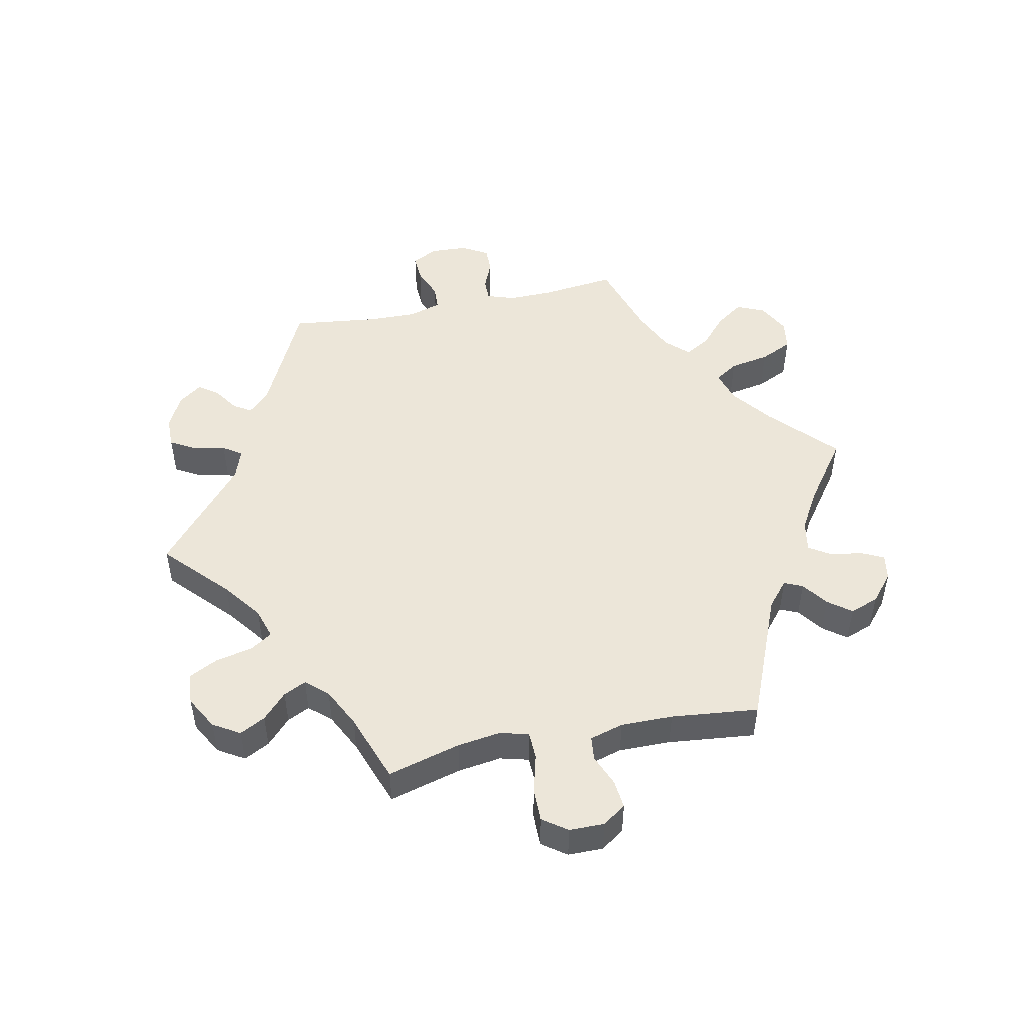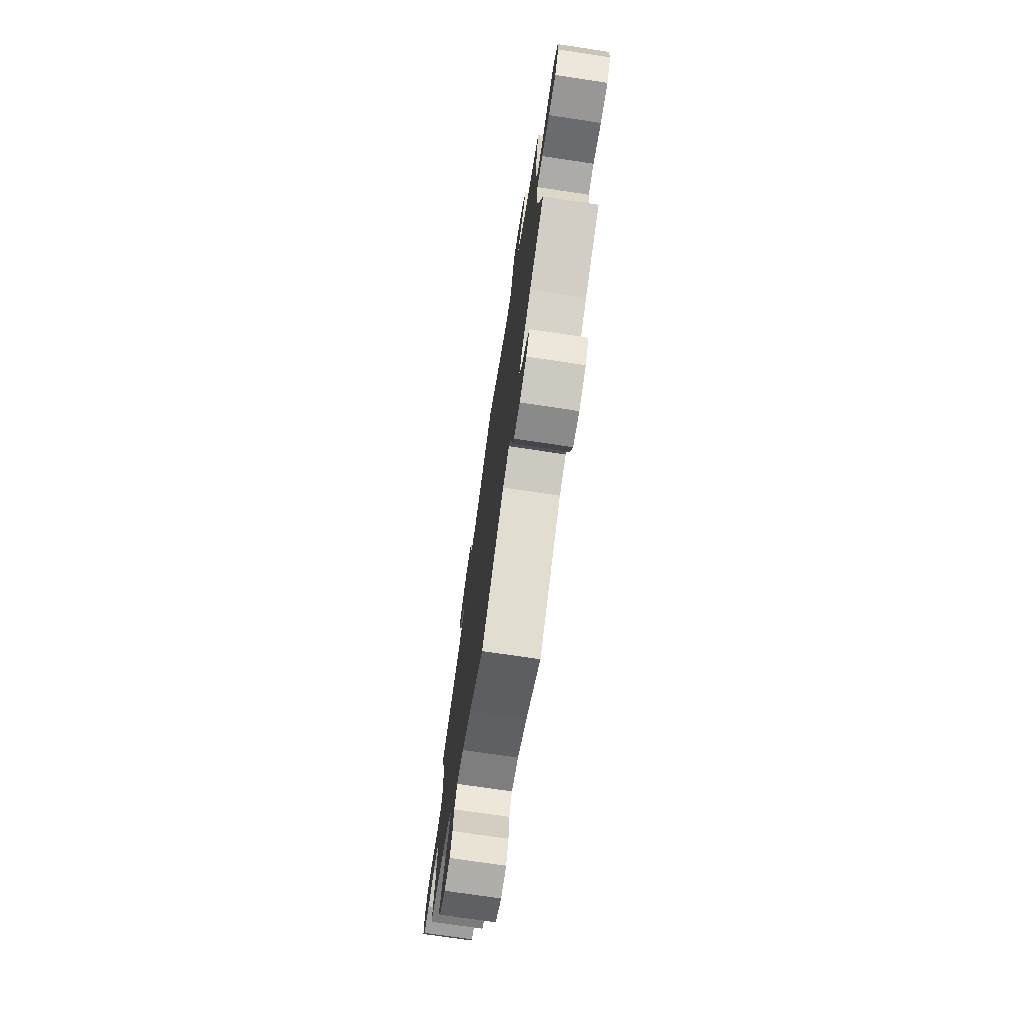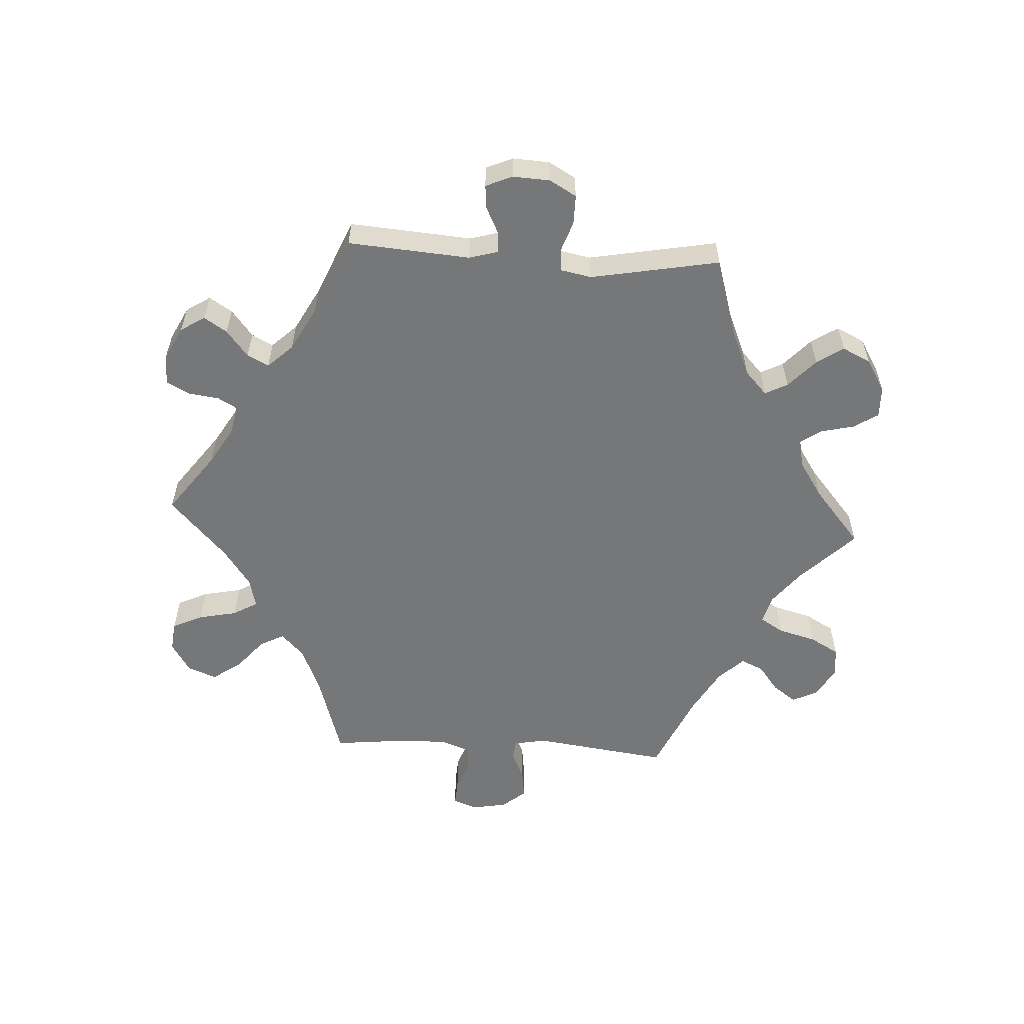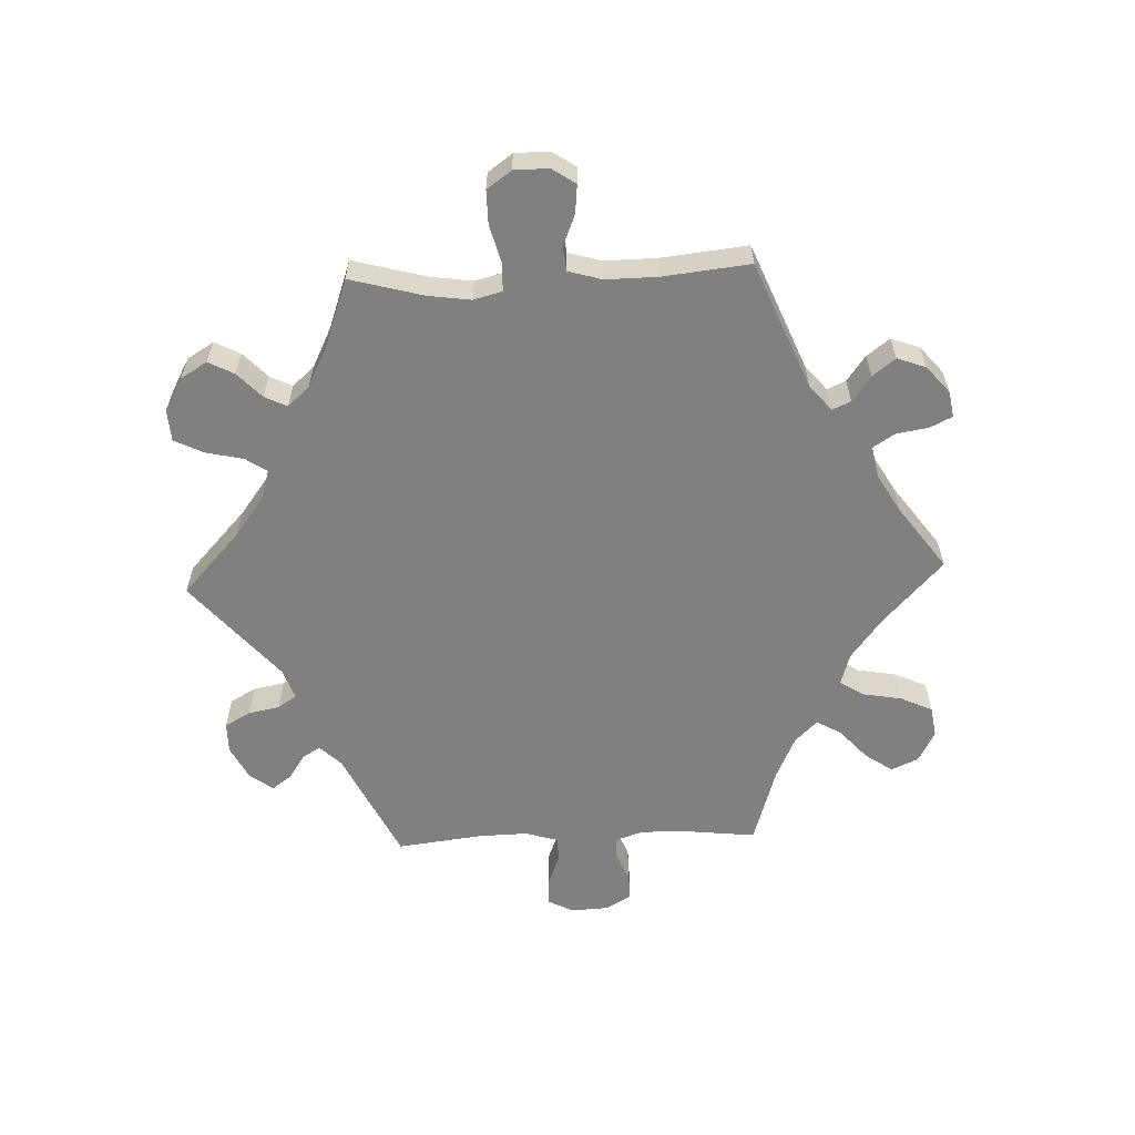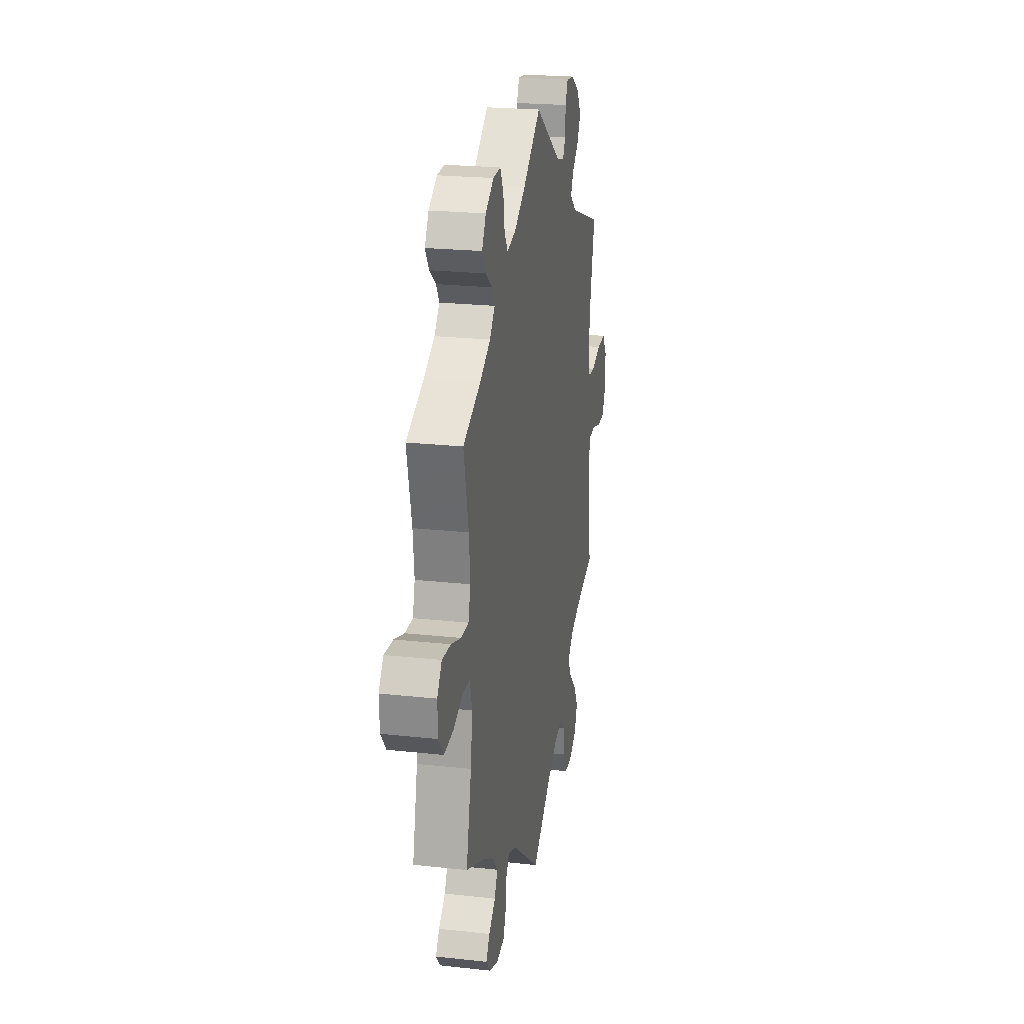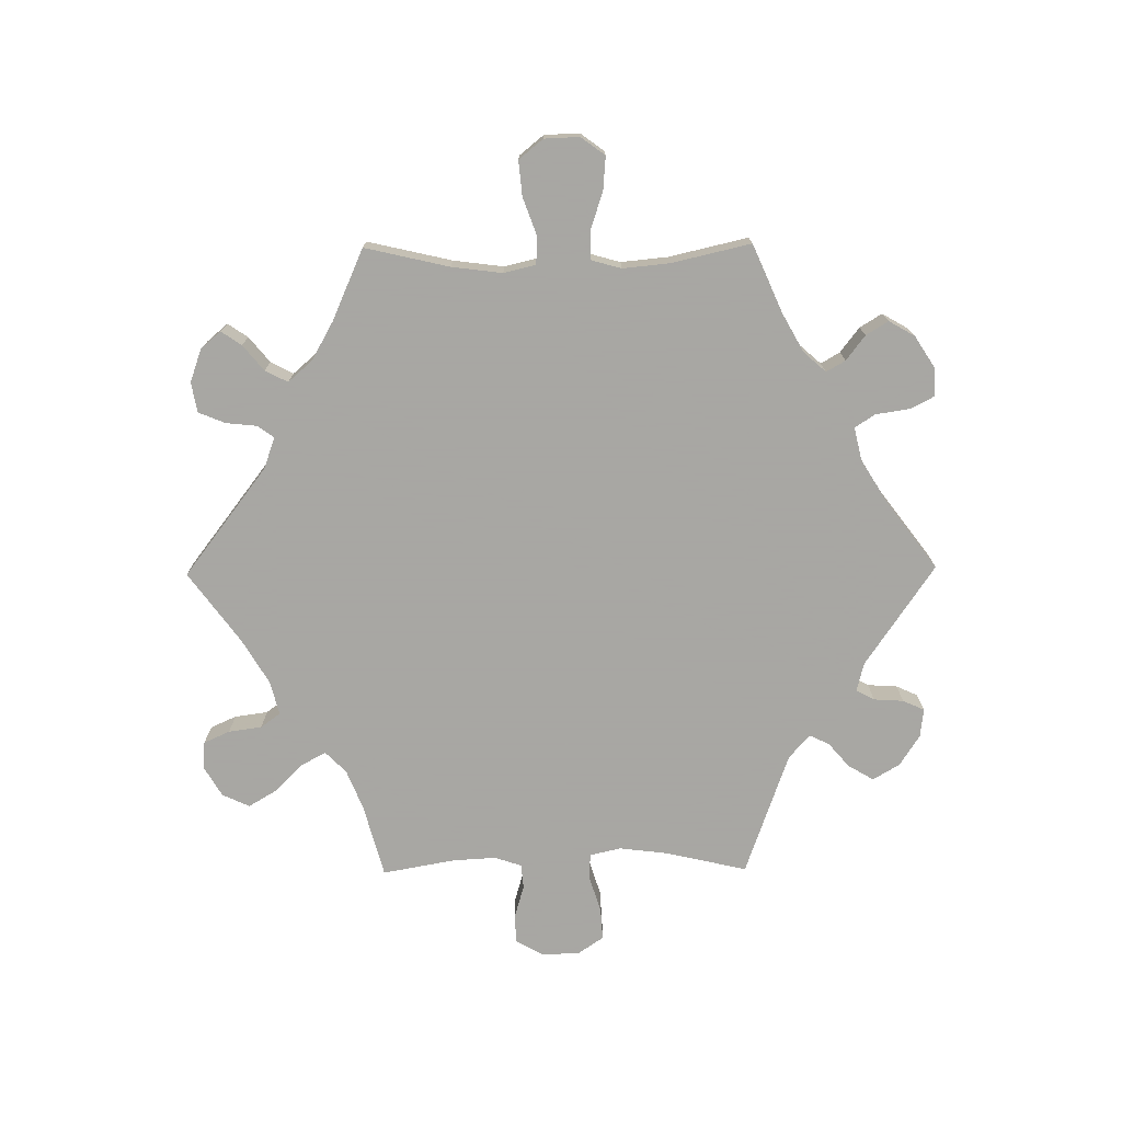
<metadata>
{"format":"obj","ext":"obj","renderer":"f3d","projection":"perspective","resolution":1024,"background":"white","views":[{"elev":49.2,"azim":138.2,"up":"+Y"},{"elev":-73.5,"azim":-98.5,"up":"+Z"},{"elev":-57.0,"azim":26.6,"up":"+Y"},{"elev":-60.0,"azim":152.3,"up":"+Y"},{"elev":22.6,"azim":-79.3,"up":"+Z"},{"elev":-74.4,"azim":-89.4,"up":"+Y"}]}
</metadata>
<code>
v 0.156 0.07 0.472
v 0.2 0.07 0.461
v 0.215 0.07 0.489
v 0.218 0.07 0.535
v 0.233 0.07 0.568
v 0.277 0.07 0.563
v 0.325 0.07 0.532
v 0.349 0.07 0.491
v 0.326 0.07 0.452
v 0.289 0.07 0.42
v 0.274 0.07 0.389
v 0.311 0.07 0.357
v 0.501 0.07 0.29
v 0.472 0.07 0.164
v 0.463 0.07 0.09
v 0.474 0.07 0.042
v 0.513 0.07 0.04
v 0.57 0.07 0.058
v 0.619 0.07 0.061
v 0.646 0.07 0.021
v 0.647 0.07 -0.037
v 0.624 0.07 -0.079
v 0.58 0.07 -0.081
v 0.529 0.07 -0.066
v 0.491 0.07 -0.069
v 0.477 0.07 -0.111
v 0.481 0.07 -0.178
v 0.501 0.07 -0.289
v 0.389 0.07 -0.319
v 0.327 0.07 -0.344
v 0.295 0.07 -0.376
v 0.315 0.07 -0.413
v 0.358 0.07 -0.456
v 0.384 0.07 -0.5
v 0.365 0.07 -0.542
v 0.319 0.07 -0.569
v 0.276 0.07 -0.566
v 0.258 0.07 -0.526
v 0.251 0.07 -0.475
v 0.229 0.07 -0.445
v 0.177 0.07 -0.458
v 0.108 0.07 -0.499
v 0 0.07 -0.578
v -0.167 0.07 -0.45
v -0.215 0.07 -0.433
v -0.233 0.07 -0.458
v -0.238 0.07 -0.506
v -0.255 0.07 -0.547
v -0.301 0.07 -0.555
v -0.352 0.07 -0.537
v -0.378 0.07 -0.506
v -0.357 0.07 -0.475
v -0.318 0.07 -0.443
v -0.3 0.07 -0.408
v -0.332 0.07 -0.371
v -0.392 0.07 -0.337
v -0.501 0.07 -0.289
v -0.471 0.07 -0.159
v -0.461 0.07 -0.081
v -0.473 0.07 -0.032
v -0.515 0.07 -0.03
v -0.573 0.07 -0.051
v -0.627 0.07 -0.056
v -0.657 0.07 -0.019
v -0.659 0.07 0.035
v -0.632 0.07 0.072
v -0.581 0.07 0.068
v -0.523 0.07 0.049
v -0.479 0.07 0.049
v -0.466 0.07 0.095
v -0.473 0.07 0.167
v -0.501 0.07 0.289
v -0.396 0.07 0.335
v -0.337 0.07 0.368
v -0.307 0.07 0.402
v -0.324 0.07 0.431
v -0.362 0.07 0.46
v -0.383 0.07 0.494
v -0.36 0.07 0.534
v -0.312 0.07 0.565
v -0.268 0.07 0.567
v -0.249 0.07 0.53
v -0.241 0.07 0.478
v -0.221 0.07 0.447
v -0.17 0.07 0.459
v -0.105 0.07 0.499
v 0 0.07 0.578
v 0.156 0 0.472
v 0.2 0 0.461
v 0.215 0 0.489
v 0.218 0 0.535
v 0.233 0 0.568
v 0.277 0 0.563
v 0.325 0 0.532
v 0.349 0 0.491
v 0.326 0 0.452
v 0.289 0 0.42
v 0.274 0 0.389
v 0.311 0 0.357
v 0.501 0 0.29
v 0.472 0 0.164
v 0.463 0 0.09
v 0.474 0 0.042
v 0.513 0 0.04
v 0.57 0 0.058
v 0.619 0 0.061
v 0.646 0 0.021
v 0.647 0 -0.037
v 0.624 0 -0.079
v 0.58 0 -0.081
v 0.529 0 -0.066
v 0.491 0 -0.069
v 0.477 0 -0.111
v 0.481 0 -0.178
v 0.501 0 -0.289
v 0.389 0 -0.319
v 0.327 0 -0.344
v 0.295 0 -0.376
v 0.315 0 -0.413
v 0.358 0 -0.456
v 0.384 0 -0.5
v 0.365 0 -0.542
v 0.319 0 -0.569
v 0.276 0 -0.566
v 0.258 0 -0.526
v 0.251 0 -0.475
v 0.229 0 -0.445
v 0.177 0 -0.458
v 0.108 0 -0.499
v 0 0 -0.578
v -0.167 0 -0.45
v -0.215 0 -0.433
v -0.233 0 -0.458
v -0.238 0 -0.506
v -0.255 0 -0.547
v -0.301 0 -0.555
v -0.352 0 -0.537
v -0.378 0 -0.506
v -0.357 0 -0.475
v -0.318 0 -0.443
v -0.3 0 -0.408
v -0.332 0 -0.371
v -0.392 0 -0.337
v -0.501 0 -0.289
v -0.471 0 -0.159
v -0.461 0 -0.081
v -0.473 0 -0.032
v -0.515 0 -0.03
v -0.573 0 -0.051
v -0.627 0 -0.056
v -0.657 0 -0.019
v -0.659 0 0.035
v -0.632 0 0.072
v -0.581 0 0.068
v -0.523 0 0.049
v -0.479 0 0.049
v -0.466 0 0.095
v -0.473 0 0.167
v -0.501 0 0.289
v -0.396 0 0.335
v -0.337 0 0.368
v -0.307 0 0.402
v -0.324 0 0.431
v -0.362 0 0.46
v -0.383 0 0.494
v -0.36 0 0.534
v -0.312 0 0.565
v -0.268 0 0.567
v -0.249 0 0.53
v -0.241 0 0.478
v -0.221 0 0.447
v -0.17 0 0.459
v -0.105 0 0.499
v 0 0 0.578
f 86 87 1
f 85 86 1 2
f 84 85 2
f 80 81 82 83
f 80 83 84
f 79 80 84
f 76 77 78 79
f 75 76 79 84
f 74 75 84 2
f 71 72 73
f 70 71 73 74
f 69 70 74 2
f 65 66 67 68
f 65 68 69
f 64 65 69
f 61 62 63 64
f 60 61 64 69
f 59 60 69 2
f 56 57 58
f 55 56 58 59
f 54 55 59 2
f 50 51 52 53
f 50 53 54 2
f 46 47 48 49
f 46 49 50 2
f 42 43 44
f 41 42 44 45
f 40 41 45
f 36 37 38 39
f 34 35 36 39
f 32 33 34 39
f 31 32 39 40
f 27 28 29
f 26 27 29 30
f 25 26 30 31
f 21 22 23 24
f 21 24 25
f 20 21 25
f 17 18 19 20
f 16 17 20 25
f 15 16 25 31
f 12 13 14
f 11 12 14 15
f 7 8 9 10
f 7 10 11
f 6 7 11
f 3 4 5 6
f 3 6 11
f 45 46 2 3
f 40 45 3 11
f 11 15 31 40
f 88 174 173
f 89 88 173 172
f 89 172 171
f 170 169 168 167
f 171 170 167
f 171 167 166
f 166 165 164 163
f 171 166 163 162
f 89 171 162 161
f 160 159 158
f 161 160 158 157
f 89 161 157 156
f 155 154 153 152
f 156 155 152
f 156 152 151
f 151 150 149 148
f 156 151 148 147
f 89 156 147 146
f 145 144 143
f 146 145 143 142
f 89 146 142 141
f 140 139 138 137
f 89 141 140 137
f 136 135 134 133
f 89 137 136 133
f 131 130 129
f 132 131 129 128
f 132 128 127
f 126 125 124 123
f 126 123 122 121
f 126 121 120 119
f 127 126 119 118
f 116 115 114
f 117 116 114 113
f 118 117 113 112
f 111 110 109 108
f 112 111 108
f 112 108 107
f 107 106 105 104
f 112 107 104 103
f 118 112 103 102
f 101 100 99
f 102 101 99 98
f 97 96 95 94
f 98 97 94
f 98 94 93
f 93 92 91 90
f 98 93 90
f 90 89 133 132
f 98 90 132 127
f 127 118 102 98
f 1 88 89 2
f 2 89 90 3
f 3 90 91 4
f 4 91 92 5
f 5 92 93 6
f 6 93 94 7
f 7 94 95 8
f 8 95 96 9
f 9 96 97 10
f 10 97 98 11
f 11 98 99 12
f 12 99 100 13
f 13 100 101 14
f 14 101 102 15
f 15 102 103 16
f 16 103 104 17
f 17 104 105 18
f 18 105 106 19
f 19 106 107 20
f 20 107 108 21
f 21 108 109 22
f 22 109 110 23
f 23 110 111 24
f 24 111 112 25
f 25 112 113 26
f 26 113 114 27
f 27 114 115 28
f 28 115 116 29
f 29 116 117 30
f 30 117 118 31
f 31 118 119 32
f 32 119 120 33
f 33 120 121 34
f 34 121 122 35
f 35 122 123 36
f 36 123 124 37
f 37 124 125 38
f 38 125 126 39
f 39 126 127 40
f 40 127 128 41
f 41 128 129 42
f 42 129 130 43
f 43 130 131 44
f 44 131 132 45
f 45 132 133 46
f 46 133 134 47
f 47 134 135 48
f 48 135 136 49
f 49 136 137 50
f 50 137 138 51
f 51 138 139 52
f 52 139 140 53
f 53 140 141 54
f 54 141 142 55
f 55 142 143 56
f 56 143 144 57
f 57 144 145 58
f 58 145 146 59
f 59 146 147 60
f 60 147 148 61
f 61 148 149 62
f 62 149 150 63
f 63 150 151 64
f 64 151 152 65
f 65 152 153 66
f 66 153 154 67
f 67 154 155 68
f 68 155 156 69
f 69 156 157 70
f 70 157 158 71
f 71 158 159 72
f 72 159 160 73
f 73 160 161 74
f 74 161 162 75
f 75 162 163 76
f 76 163 164 77
f 77 164 165 78
f 78 165 166 79
f 79 166 167 80
f 80 167 168 81
f 81 168 169 82
f 82 169 170 83
f 83 170 171 84
f 84 171 172 85
f 85 172 173 86
f 86 173 174 87
f 87 174 88 1

</code>
